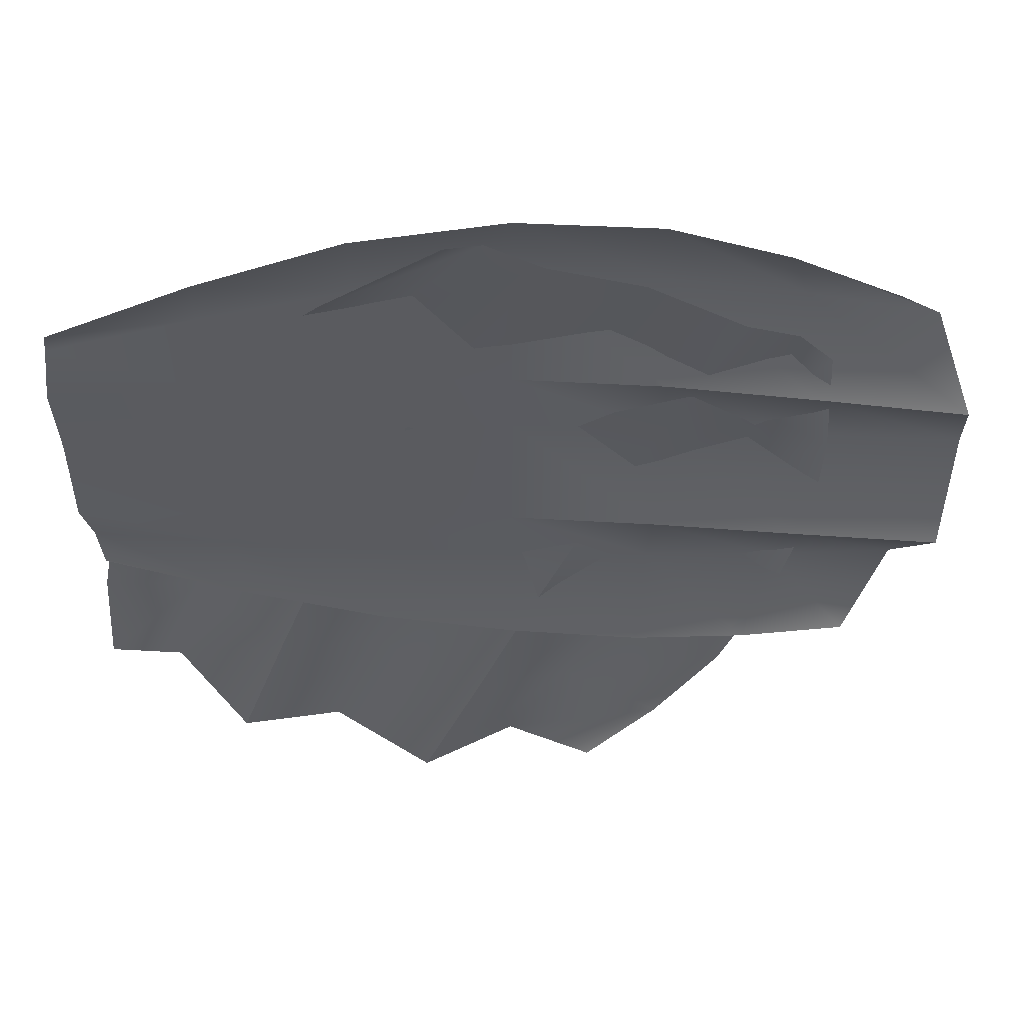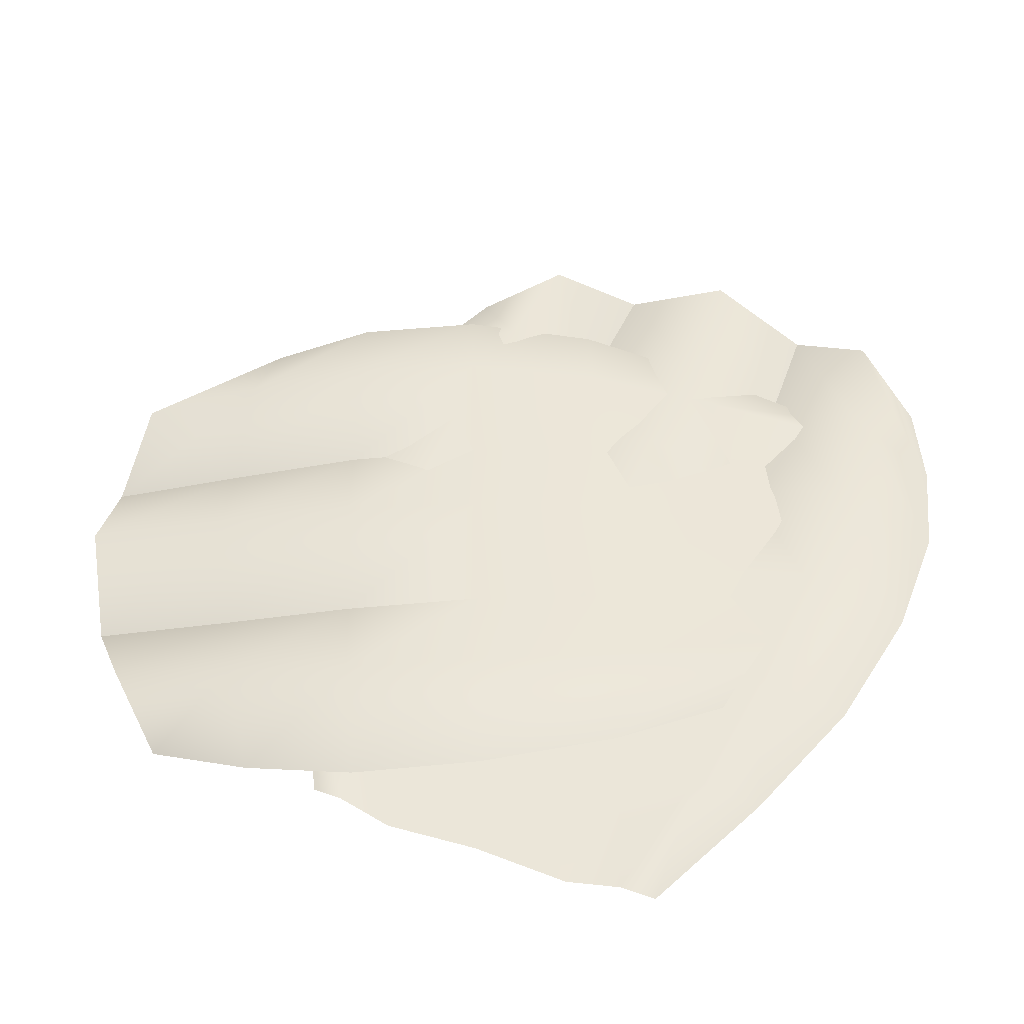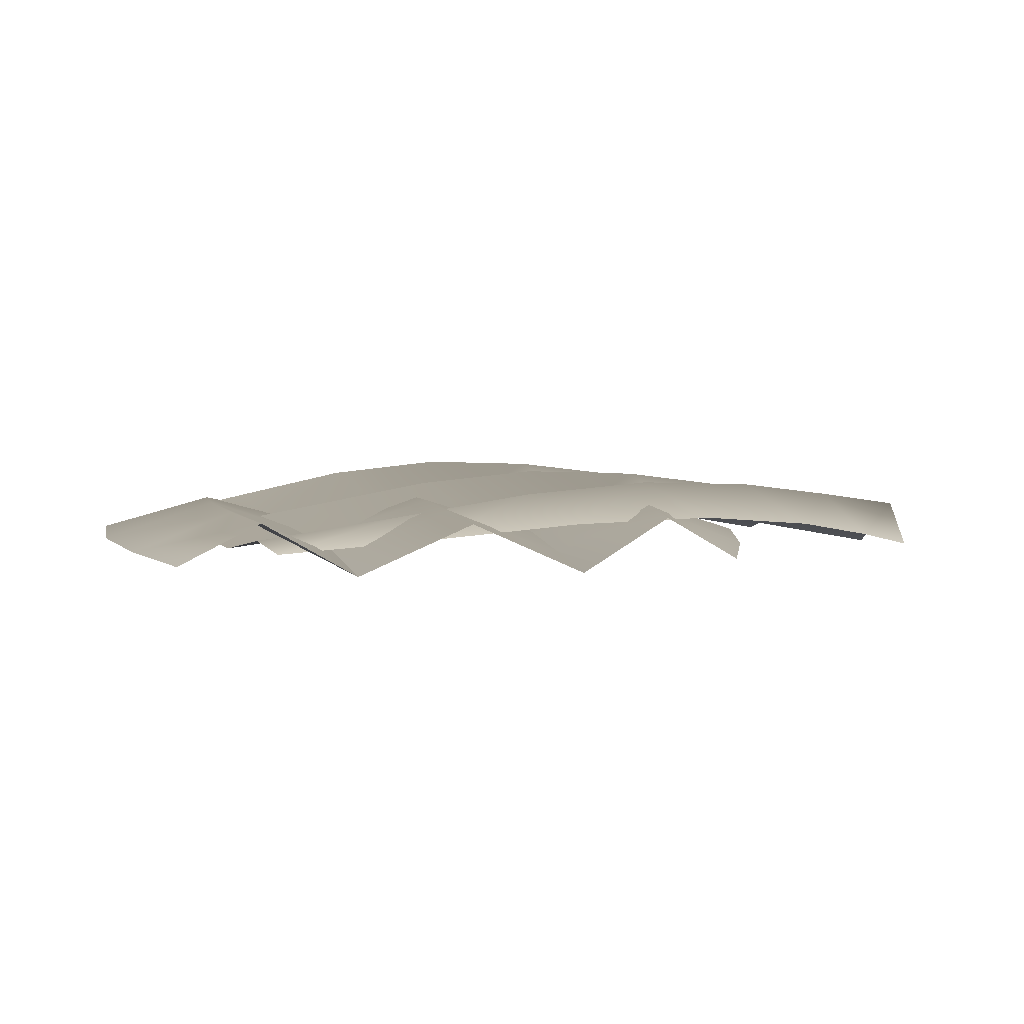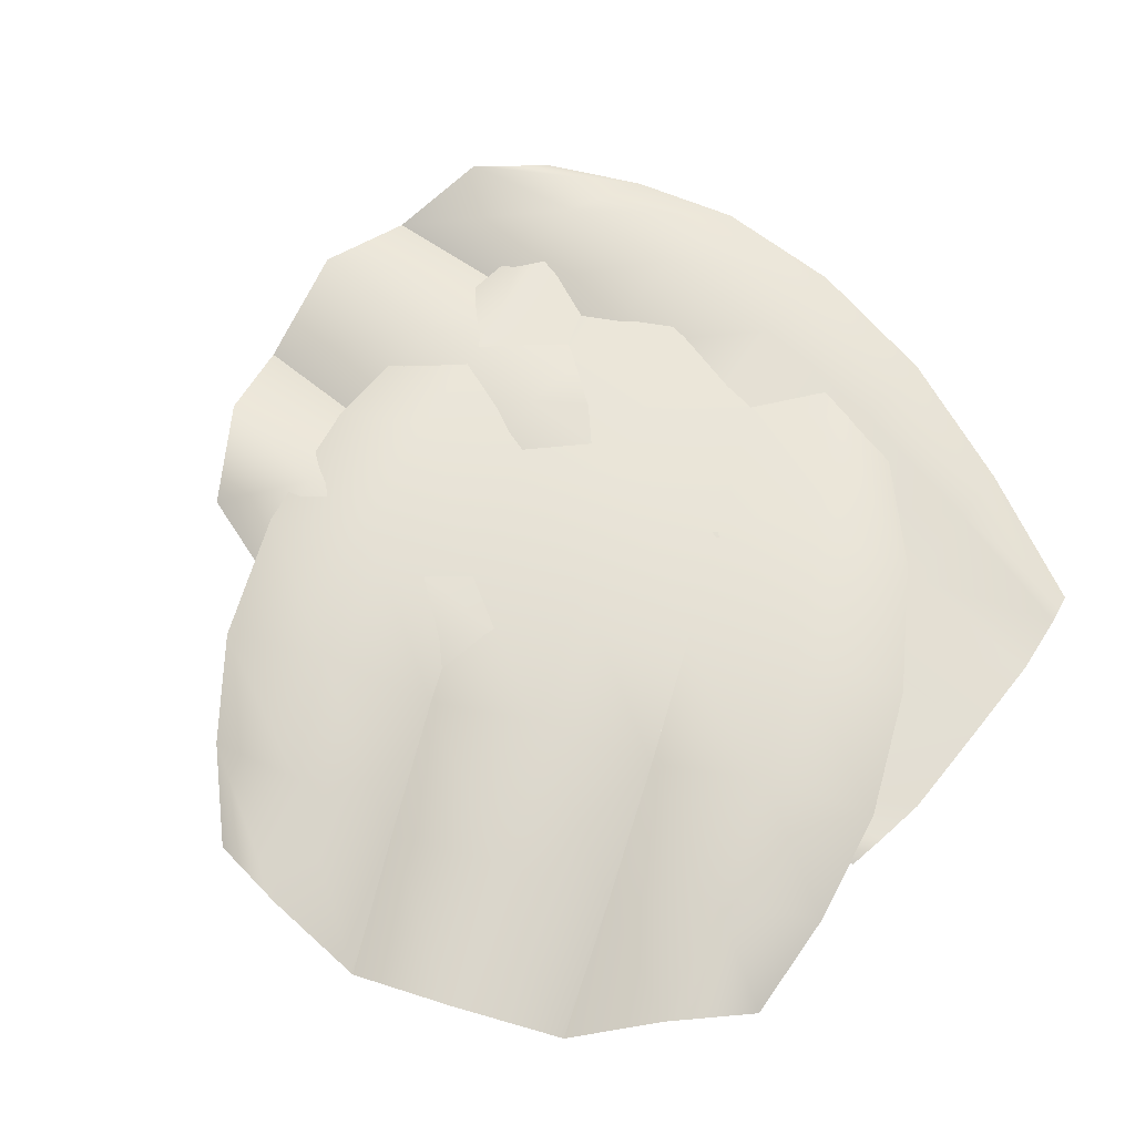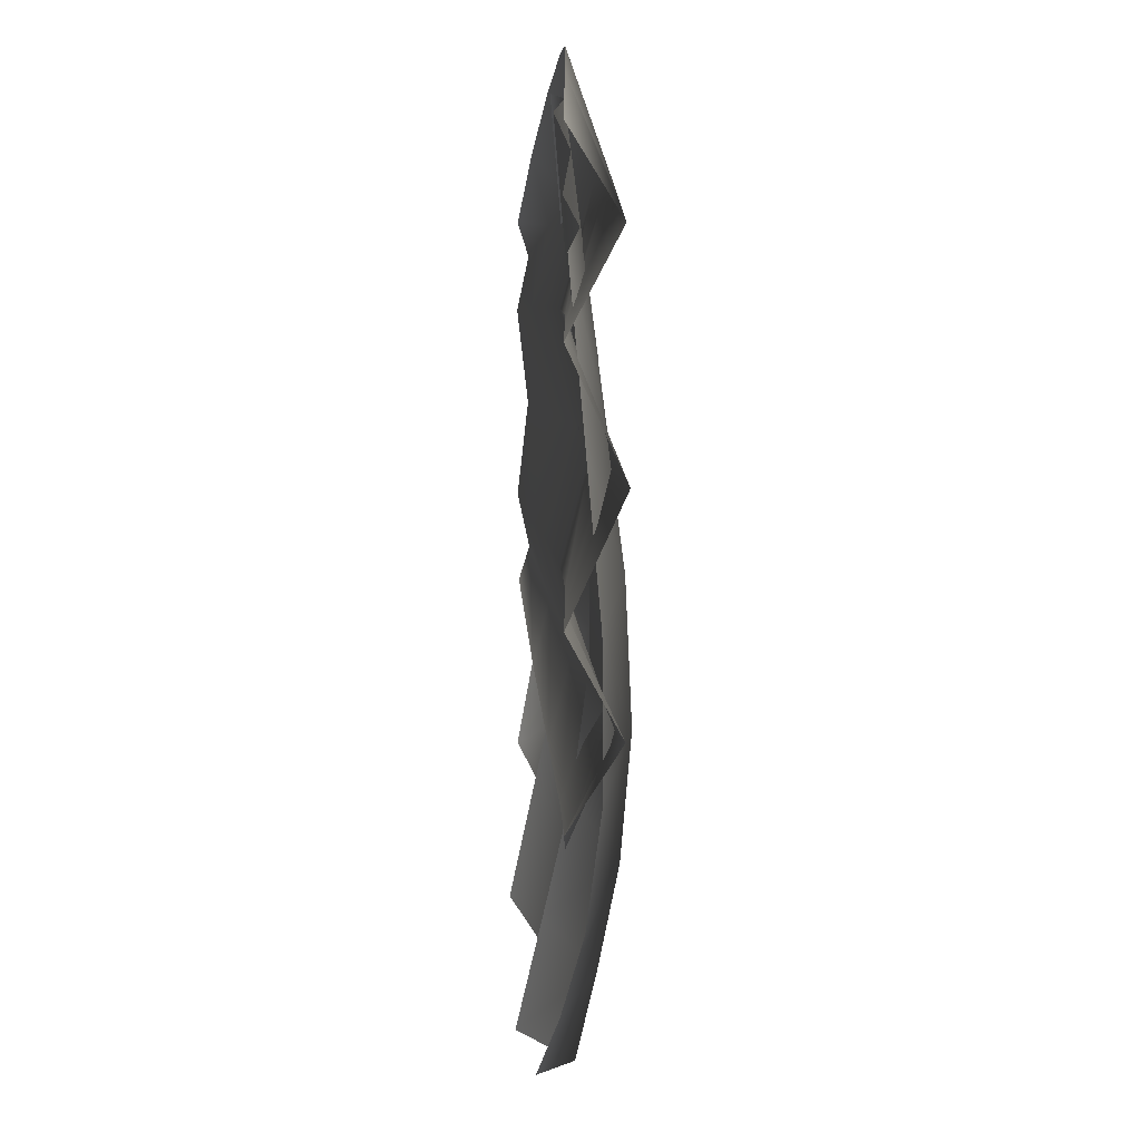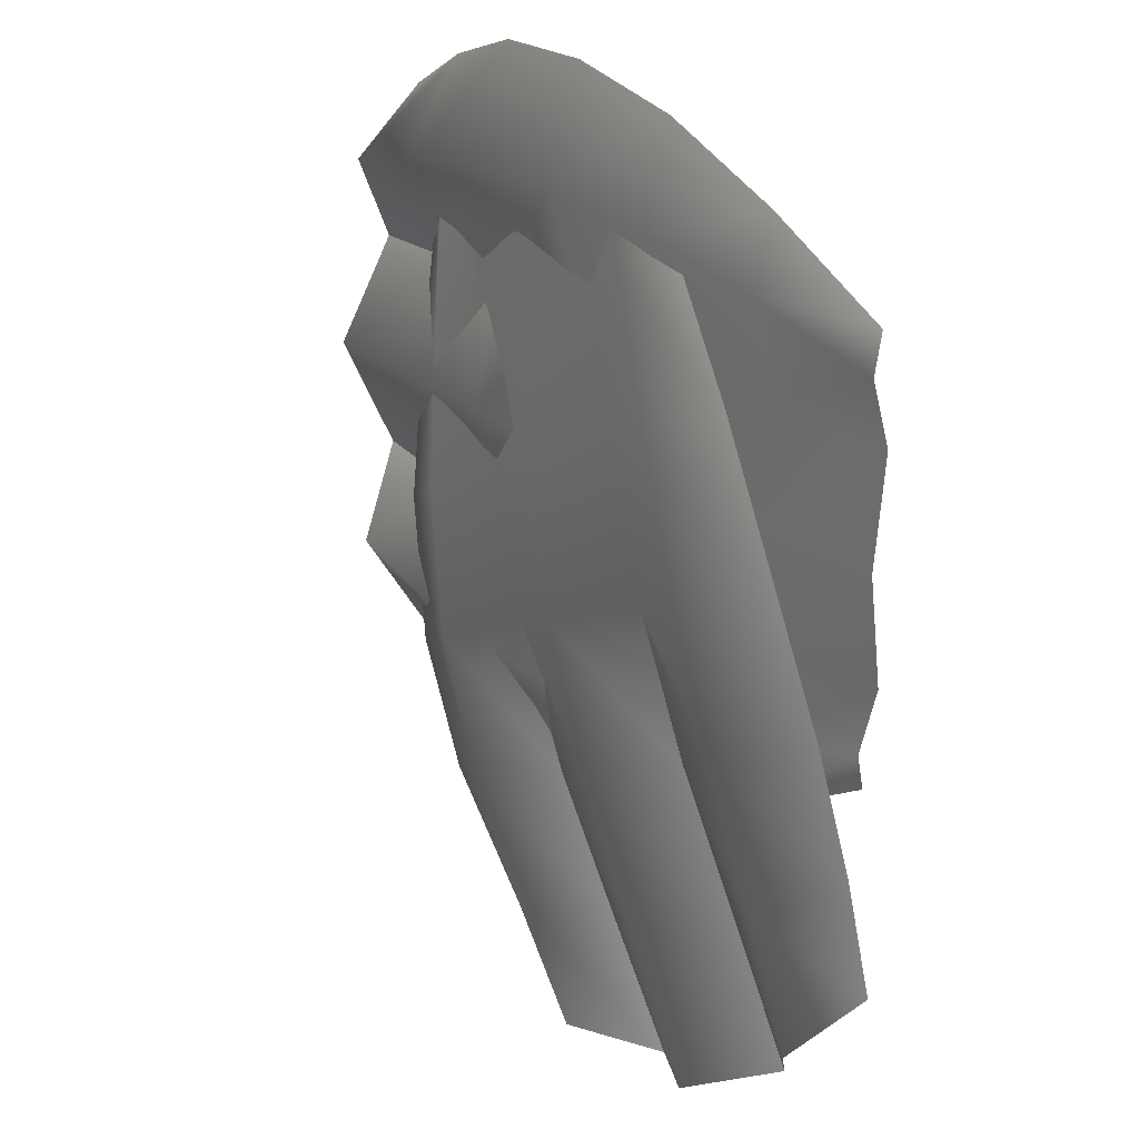
<metadata>
{"format":"obj","ext":"obj","renderer":"f3d","projection":"perspective","resolution":1024,"background":"white","views":[{"elev":56.5,"azim":1.9,"up":"+Z"},{"elev":47.1,"azim":-69.7,"up":"+Y"},{"elev":3.9,"azim":79.1,"up":"+Y"},{"elev":64.9,"azim":-141.4,"up":"+Y"},{"elev":7.8,"azim":86.6,"up":"+Z"},{"elev":18.8,"azim":-119.7,"up":"+Z"}]}
</metadata>
<code>
g Burger_Lettuce
v -26.76 0.1774 21.04
v -27.22 1.009 18.47
v -16.94 2.08 20.94
v -16.73 0.7925 25.97
v -6.609 3.173 22.92
v -6.564 1.412 29.94
v -6.662 1.417 15.51
v -17.14 0.7786 15.01
v -27.61 0.1458 14.4
v 3.85 3.9 23.94
v 3.847 1.683 31.99
v 13.94 4.099 23.99
v 13.52 1.456 32.07
v 14.27 1.421 15.78
v 3.852 1.683 15.77
v 23.16 3.958 23.02
v 21.45 0.9992 30.14
v 31.95 3.773 21.56
v 28.53 0.5141 27.22
v 34.58 0.1828 15.17
v 24.48 0.8043 15.54
v -17.18 2.066 7.317
v -27.7 0.9689 7.317
v -6.665 3.171 7.317
v -6.635 1.417 -0.8711
v -17.11 0.7797 -0.3704
v -27.58 0.1466 0.2512
v 3.867 1.683 -1.13
v 3.853 3.9 7.317
v 14.29 1.421 -1.154
v 14.37 4.098 7.317
v 14.27 1.421 15.78
v 24.89 3.92 7.317
v 24.48 0.8043 15.54
v 35.41 3.749 7.317
v 34.58 0.1828 15.17
v 34.66 0.1799 -0.6337
v 24.52 0.8028 -0.951
v -16.82 2.088 -6.262
v -6.503 3.18 -8.265
v -6.353 1.416 -15.26
v -16.47 0.8043 -11.25
v -27.08 1.02 -3.775
v -26.5 0.187 -6.282
v 3.909 3.903 -9.301
v 13.99 4.101 -9.398
v 14.29 1.421 -1.154
v 13.63 1.457 -17.53
v 3.965 1.683 -17.33
v 23.32 3.96 -8.584
v 24.52 0.8028 -0.951
v 32.28 3.775 -7.315
v 34.66 0.1799 -0.6337
v 29.17 0.4838 -13.36
v 21.78 0.9897 -15.9
v 24.99 0.9508 19.85
v 22.77 1.805 21.18
v 21.25 3.258 10.72
v 25.85 1.924 8.704
v 19.26 4.761 0.3743
v 25.77 2.914 -2.198
v 12.4 3.093 3.237
v 15.83 2.033 13.15
v 19.13 0.9855 23.09
v 16.33 5.444 -9.73
v 23.81 3.136 -12.62
v 12.63 4.99 -19.13
v 20.3 2.295 -21.62
v 4.891 2.378 -16.29
v 8.743 3.322 -6.616
v 8.32 3.867 -27.35
v 15.57 1.022 -28.28
v 3.702 2.686 -34.98
v 10.23 -0.2725 -33.76
v -3.196 -1.083 -34.91
v 0.8854 0.65 -25.67
v 8.688 3.405 15.99
v 12.59 1.887 25.76
v 4.789 4.939 6.206
v -2.823 3.28 9.28
v 1.525 2.21 18.82
v 5.981 1.148 28.3
v -6.956 3.515 -0.3712
v 0.89 5.635 -3.574
v -10.84 2.572 -10.03
v -3.009 5.14 -13.35
v 4.891 2.378 -16.29
v -6.908 3.808 -23.13
v 0.8854 0.65 -25.67
v -10.81 2.491 -32.91
v -3.196 -1.083 -34.91
v -17.9 -0.9117 -29.13
v -14.44 0.8341 -19.6
v -4.059 3.577 20.68
v -9.743 5.125 11.83
v -16.29 3.434 14.35
v -8.821 2.368 22.26
v 2.056 2.074 29.3
v -0.4878 1.277 29.72
v -14.56 5.826 2.529
v -18.39 5.374 -6.812
v -10.84 2.572 -10.03
v -25.8 2.861 -3.355
v -22.04 3.698 5.539
v -21.1 4.218 -15.79
v -14.44 0.8341 -19.6
v -23.24 2.993 -24.58
v -17.9 -0.9117 -29.13
v -27.69 0.09985 -19.33
v -27.31 1.517 -11.52
g Burger_Lettuce_0
f -108 -109 -110
f -107 -108 -110
f -106 -108 -107
f -105 -106 -107
f -106 -104 -108
f -104 -103 -108
f -108 -103 -109
f -103 -102 -109
f -101 -106 -105
f -100 -101 -105
f -99 -101 -100
f -98 -99 -100
f -99 -97 -101
f -97 -96 -101
f -96 -104 -106
f -101 -96 -106
f -95 -99 -98
f -94 -95 -98
f -93 -95 -94
f -92 -93 -94
f -93 -91 -95
f -91 -90 -95
f -90 -97 -99
f -95 -90 -99
f -103 -89 -102
f -89 -88 -102
f -87 -89 -103
f -87 -86 -89
f -86 -85 -89
f -89 -85 -88
f -85 -84 -88
f -83 -86 -87
f -82 -83 -87
f -82 -87 -104
f -96 -82 -104
f -104 -87 -103
f -81 -83 -82
f -80 -81 -82
f -80 -82 -96
f -79 -80 -96
f -78 -80 -79
f -77 -78 -79
f -76 -78 -77
f -75 -76 -77
f -76 -74 -78
f -74 -73 -78
f -73 -81 -80
f -78 -73 -80
f -85 -72 -84
f -71 -72 -85
f -86 -71 -85
f -71 -70 -72
f -70 -69 -72
f -72 -69 -68
f -72 -68 -84
f -69 -67 -68
f -66 -71 -86
f -83 -66 -86
f -65 -66 -83
f -64 -65 -83
f -65 -63 -66
f -63 -62 -66
f -62 -70 -71
f -66 -62 -71
f -61 -65 -64
f -60 -61 -64
f -59 -61 -60
f -58 -59 -60
f -59 -57 -61
f -57 -56 -61
f -56 -63 -65
f -61 -56 -65
f -53 -54 -55
f -52 -53 -55
f -51 -53 -52
f -50 -51 -52
f -51 -49 -53
f -49 -48 -53
f -53 -48 -54
f -48 -47 -54
f -46 -51 -50
f -45 -46 -50
f -44 -46 -45
f -43 -44 -45
f -44 -42 -46
f -42 -41 -46
f -41 -49 -51
f -46 -41 -51
f -40 -44 -43
f -39 -40 -43
f -38 -40 -39
f -37 -38 -39
f -38 -36 -40
f -36 -35 -40
f -35 -42 -44
f -40 -35 -44
f -48 -34 -47
f -34 -33 -47
f -32 -34 -48
f -32 -31 -34
f -31 -30 -34
f -34 -30 -33
f -30 -29 -33
f -28 -31 -32
f -27 -28 -32
f -27 -32 -49
f -41 -27 -49
f -49 -32 -48
f -26 -28 -27
f -25 -26 -27
f -25 -27 -41
f -24 -25 -41
f -23 -25 -24
f -22 -23 -24
f -21 -23 -22
f -20 -21 -22
f -21 -19 -23
f -19 -18 -23
f -18 -26 -25
f -23 -18 -25
f -30 -17 -29
f -16 -17 -30
f -31 -16 -30
f -16 -15 -17
f -15 -14 -17
f -17 -14 -13
f -17 -13 -29
f -14 -12 -13
f -11 -16 -31
f -28 -11 -31
f -10 -11 -28
f -9 -10 -28
f -10 -8 -11
f -8 -7 -11
f -7 -15 -16
f -11 -7 -16
f -6 -10 -9
f -5 -6 -9
f -4 -6 -5
f -3 -4 -5
f -4 -2 -6
f -2 -1 -6
f -1 -8 -10
f -6 -1 -10

</code>
